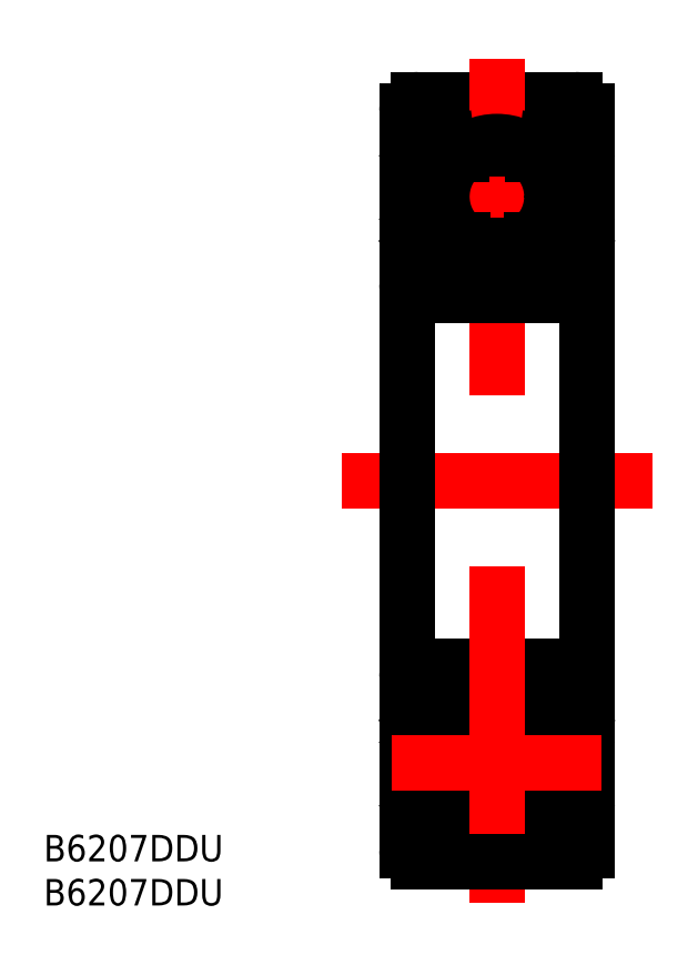
<metadata>
{"format":"dxf","ext":"dxf","renderer":"ezdxf+matplotlib","layout":"modelspace","background":"white","min_lineweight":24,"dpi":150}
</metadata>
<code>
0
SECTION
2
ENTITIES
0
LINE
8
0
10
749.4
20
662.2
30
0
11
764.2
21
662.2
31
0
0
LINE
8
CENTER
10
746.9
20
652.8
30
0
11
766.8
21
652.8
31
0
0
LINE
8
CENTER
10
742.2
20
626.2
30
0
11
771.5
21
626.2
31
0
0
LINE
8
CENTER
10
756.8
20
666
30
0
11
756.8
21
626.2
31
0
0
TEXT
8
0
10
714
20
590.2
30
0
40
2.5
1
B6207DDU
0
TEXT
8
0
10
714
20
586.1
30
0
40
2.5
1
B6207DDU
0
LINE
8
0
10
749.4
20
643.7
30
0
11
764.2
21
643.7
31
0
0
LINE
8
0
10
765.3
20
661.1
30
0
11
765.3
21
626.2
31
0
0
LINE
8
0
10
748.3
20
661.1
30
0
11
748.3
21
626.2
31
0
0
ARC
8
0
10
764.2
20
661.1
30
0
40
1.1
50
0
51
90
0
ARC
8
0
10
749.4
20
661.1
30
0
40
1.1
50
90
51
180
0
ARC
8
0
10
749.4
20
644.8
30
0
40
1.1
50
180
51
270
0
ARC
8
0
10
764.2
20
644.8
30
0
40
1.1
50
270
51
360
0
LINE
8
0
10
749.3
20
657.5
30
0
11
748.3
21
657.5
31
0
0
LINE
8
0
10
764.4
20
657.5
30
0
11
765.3
21
657.5
31
0
0
LINE
8
0
10
749.2
20
647.9
30
0
11
748.3
21
647.9
31
0
0
LINE
8
0
10
764.5
20
647.9
30
0
11
765.3
21
647.9
31
0
0
LINE
8
0
10
762.3
20
658.9
30
0
11
763.9
21
658.8
31
0
0
LINE
8
0
10
751.4
20
658.9
30
0
11
749.8
21
658.8
31
0
0
LINE
8
0
10
753.6
20
649
30
0
11
753
21
649
31
0
0
LINE
8
0
10
752.9
20
657
30
0
11
753.5
21
657
31
0
0
LINE
8
0
10
752.9
20
657
30
0
11
753.5
21
657
31
0
0
ARC
8
0
10
756.8
20
653
30
0
40
5.397
50
132.9
51
228.7
0
ARC
8
0
10
756.8
20
653
30
0
40
5.594
50
135
51
226.4
0
ARC
8
0
10
756.8
20
653
30
0
40
5.594
50
313.6
51
44.96
0
ARC
8
0
10
756.8
20
653
30
0
40
5.397
50
311.3
51
47.08
0
CIRCLE
8
0
10
756.8
20
653
30
0
40
5.2
0
LINE
8
0
10
752.3
20
648.5
30
0
11
752.3
21
647.5
31
0
0
LINE
8
0
10
752.8
20
648.5
30
0
11
752.4
21
647.1
31
0
0
LINE
8
0
10
754.4
20
648.5
30
0
11
752.8
21
648.5
31
0
0
LINE
8
0
10
749.7
20
647.1
30
0
11
749.2
21
647.9
31
0
0
LINE
8
0
10
752.4
20
647.1
30
0
11
749.7
21
647.1
31
0
0
LINE
8
0
10
751.5
20
649
30
0
11
751
21
649.9
31
0
0
LINE
8
0
10
749.8
20
649
30
0
11
749.3
21
650
31
0
0
LINE
8
0
10
751
20
656
30
0
11
751
21
649.9
31
0
0
LINE
8
0
10
751.5
20
648.5
30
0
11
751.5
21
649
31
0
0
LINE
8
0
10
749.8
20
649
30
0
11
749.8
21
647.5
31
0
0
LINE
8
0
10
752.3
20
647.5
30
0
11
749.8
21
647.5
31
0
0
LINE
8
0
10
752.3
20
648.5
30
0
11
751.5
21
648.5
31
0
0
LINE
8
0
10
752.1
20
658.3
30
0
11
752.3
21
657
31
0
0
ARC
8
0
10
753
20
654.8
30
0
40
2.341
50
106.3
51
148.2
0
LINE
8
0
10
749.3
20
650
30
0
11
749.3
21
657.8
31
0
0
LINE
8
0
10
754.3
20
657.5
30
0
11
752.2
21
657.5
31
0
0
LINE
8
0
10
761.4
20
648.5
30
0
11
762.2
21
648.5
31
0
0
LINE
8
0
10
759.3
20
648.5
30
0
11
760.9
21
648.5
31
0
0
LINE
8
0
10
760.1
20
649
30
0
11
760.7
21
649
31
0
0
LINE
8
0
10
760.9
20
648.5
30
0
11
761.3
21
647.1
31
0
0
LINE
8
0
10
761.4
20
647.5
30
0
11
763.9
21
647.5
31
0
0
LINE
8
0
10
763.9
20
649
30
0
11
763.9
21
647.5
31
0
0
LINE
8
0
10
759.4
20
657.5
30
0
11
761.5
21
657.5
31
0
0
LINE
8
0
10
764
20
647.1
30
0
11
764.5
21
647.9
31
0
0
LINE
8
0
10
762.2
20
648.5
30
0
11
762.2
21
649
31
0
0
LINE
8
0
10
762.7
20
656
30
0
11
762.7
21
649.9
31
0
0
LINE
8
0
10
763.9
20
649
30
0
11
764.4
21
650
31
0
0
LINE
8
0
10
764.4
20
650
30
0
11
764.4
21
657.8
31
0
0
LINE
8
0
10
761.4
20
647.5
30
0
11
761.4
21
648.5
31
0
0
LINE
8
0
10
762.2
20
649
30
0
11
762.7
21
649.9
31
0
0
LINE
8
0
10
761.3
20
647.1
30
0
11
764
21
647.1
31
0
0
ARC
8
0
10
760.7
20
654.8
30
0
40
2.341
50
31.78
51
73.74
0
LINE
8
0
10
761.6
20
658.3
30
0
11
761.4
21
657
31
0
0
LINE
8
0
10
760.8
20
657
30
0
11
760.2
21
657
31
0
0
LINE
8
0
10
760.8
20
657
30
0
11
760.2
21
657
31
0
0
LINE
8
0
10
752.1
20
658.3
30
0
11
751.4
21
658.9
31
0
0
LINE
8
0
10
749.3
20
657.8
30
0
11
749.8
21
658.8
31
0
0
LINE
8
0
10
764.4
20
657.8
30
0
11
763.9
21
658.8
31
0
0
LINE
8
0
10
761.6
20
658.3
30
0
11
762.3
21
658.9
31
0
0
LINE
8
0
10
761.6
20
594.1
30
0
11
762.3
21
593.4
31
0
0
LINE
8
0
10
764.4
20
594.6
30
0
11
763.9
21
593.6
31
0
0
LINE
8
0
10
749.3
20
594.6
30
0
11
749.8
21
593.6
31
0
0
LINE
8
0
10
752.1
20
594.1
30
0
11
751.4
21
593.4
31
0
0
LINE
8
0
10
760.8
20
595.4
30
0
11
760.2
21
595.4
31
0
0
LINE
8
0
10
760.8
20
595.4
30
0
11
760.2
21
595.4
31
0
0
LINE
8
0
10
761.6
20
594.1
30
0
11
761.4
21
595.4
31
0
0
ARC
8
0
10
760.7
20
597.6
30
0
40
2.341
50
286.3
51
328.2
0
LINE
8
0
10
761.3
20
605.2
30
0
11
764
21
605.2
31
0
0
LINE
8
0
10
762.2
20
603.4
30
0
11
762.7
21
602.5
31
0
0
LINE
8
0
10
761.4
20
604.9
30
0
11
761.4
21
603.9
31
0
0
LINE
8
0
10
764.4
20
602.4
30
0
11
764.4
21
594.6
31
0
0
LINE
8
0
10
763.9
20
603.4
30
0
11
764.4
21
602.4
31
0
0
LINE
8
0
10
762.7
20
596.4
30
0
11
762.7
21
602.5
31
0
0
LINE
8
0
10
762.2
20
603.9
30
0
11
762.2
21
603.4
31
0
0
LINE
8
0
10
764
20
605.2
30
0
11
764.5
21
604.5
31
0
0
LINE
8
0
10
759.4
20
594.8
30
0
11
761.5
21
594.8
31
0
0
LINE
8
0
10
763.9
20
603.4
30
0
11
763.9
21
604.9
31
0
0
LINE
8
0
10
761.4
20
604.9
30
0
11
763.9
21
604.9
31
0
0
LINE
8
0
10
760.9
20
603.9
30
0
11
761.3
21
605.2
31
0
0
LINE
8
0
10
760.1
20
603.4
30
0
11
760.7
21
603.4
31
0
0
LINE
8
0
10
759.3
20
603.9
30
0
11
760.9
21
603.9
31
0
0
LINE
8
0
10
761.4
20
603.9
30
0
11
762.2
21
603.9
31
0
0
LINE
8
0
10
754.3
20
594.8
30
0
11
752.2
21
594.8
31
0
0
LINE
8
0
10
749.3
20
602.4
30
0
11
749.3
21
594.6
31
0
0
ARC
8
0
10
753
20
597.6
30
0
40
2.341
50
211.8
51
253.7
0
LINE
8
0
10
752.1
20
594.1
30
0
11
752.3
21
595.4
31
0
0
LINE
8
0
10
752.3
20
603.9
30
0
11
751.5
21
603.9
31
0
0
LINE
8
0
10
752.3
20
604.9
30
0
11
749.8
21
604.9
31
0
0
LINE
8
0
10
749.8
20
603.4
30
0
11
749.8
21
604.9
31
0
0
LINE
8
0
10
751.5
20
603.9
30
0
11
751.5
21
603.4
31
0
0
LINE
8
0
10
751
20
596.4
30
0
11
751
21
602.5
31
0
0
LINE
8
0
10
749.8
20
603.4
30
0
11
749.3
21
602.4
31
0
0
LINE
8
0
10
751.5
20
603.4
30
0
11
751
21
602.5
31
0
0
LINE
8
0
10
752.4
20
605.2
30
0
11
749.7
21
605.2
31
0
0
LINE
8
0
10
749.7
20
605.2
30
0
11
749.2
21
604.5
31
0
0
LINE
8
0
10
754.4
20
603.9
30
0
11
752.8
21
603.9
31
0
0
LINE
8
0
10
752.8
20
603.9
30
0
11
752.4
21
605.2
31
0
0
LINE
8
0
10
752.3
20
603.9
30
0
11
752.3
21
604.9
31
0
0
CIRCLE
8
0
10
756.8
20
599.3
30
0
40
5.2
0
ARC
8
0
10
756.8
20
599.3
30
0
40
5.397
50
312.9
51
48.68
0
ARC
8
0
10
756.8
20
599.3
30
0
40
5.594
50
315
51
46.43
0
ARC
8
0
10
756.8
20
599.3
30
0
40
5.594
50
133.6
51
225
0
ARC
8
0
10
756.8
20
599.3
30
0
40
5.397
50
131.3
51
227.1
0
LINE
8
0
10
752.9
20
595.4
30
0
11
753.5
21
595.4
31
0
0
LINE
8
0
10
752.9
20
595.4
30
0
11
753.5
21
595.4
31
0
0
LINE
8
0
10
753.6
20
603.4
30
0
11
753
21
603.4
31
0
0
LINE
8
0
10
751.4
20
593.4
30
0
11
749.8
21
593.6
31
0
0
LINE
8
0
10
762.3
20
593.4
30
0
11
763.9
21
593.6
31
0
0
LINE
8
0
10
764.5
20
604.5
30
0
11
765.3
21
604.5
31
0
0
LINE
8
0
10
749.2
20
604.5
30
0
11
748.3
21
604.5
31
0
0
LINE
8
0
10
764.4
20
594.8
30
0
11
765.3
21
594.8
31
0
0
LINE
8
0
10
749.3
20
594.8
30
0
11
748.3
21
594.8
31
0
0
ARC
8
0
10
764.2
20
607.6
30
0
40
1.1
50
2.176e-13
51
90
0
ARC
8
0
10
749.4
20
607.6
30
0
40
1.1
50
90
51
180
0
ARC
8
0
10
749.4
20
591.3
30
0
40
1.1
50
180
51
270
0
ARC
8
0
10
764.2
20
591.3
30
0
40
1.1
50
270
51
0
0
LINE
8
0
10
748.3
20
591.3
30
0
11
748.3
21
626.2
31
0
0
LINE
8
0
10
765.3
20
591.3
30
0
11
765.3
21
626.2
31
0
0
LINE
8
0
10
749.4
20
608.7
30
0
11
764.2
21
608.7
31
0
0
LINE
8
CENTER
10
756.8
20
586.3
30
0
11
756.8
21
626.2
31
0
0
LINE
8
CENTER
10
746.9
20
599.5
30
0
11
766.8
21
599.5
31
0
0
LINE
8
0
10
749.4
20
590.2
30
0
11
764.2
21
590.2
31
0
0
ENDSEC
0
EOF

</code>
